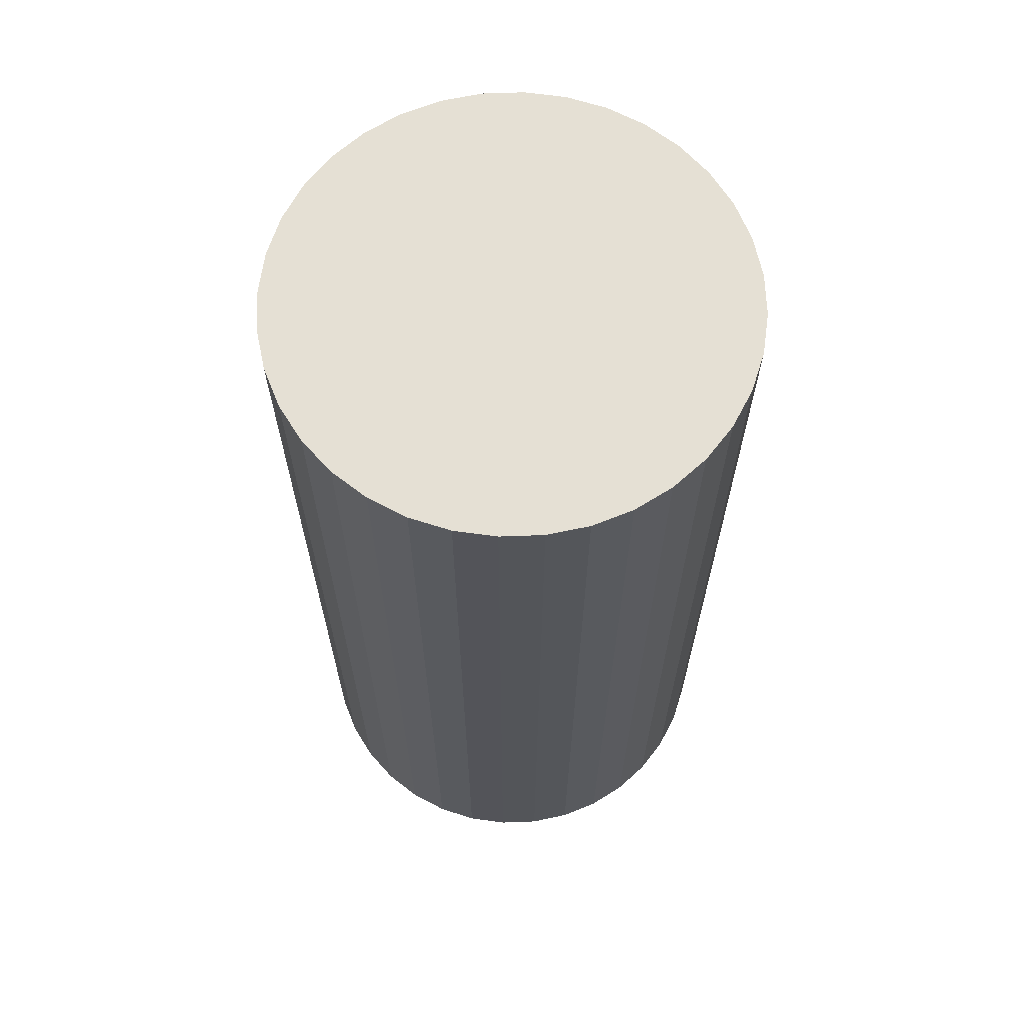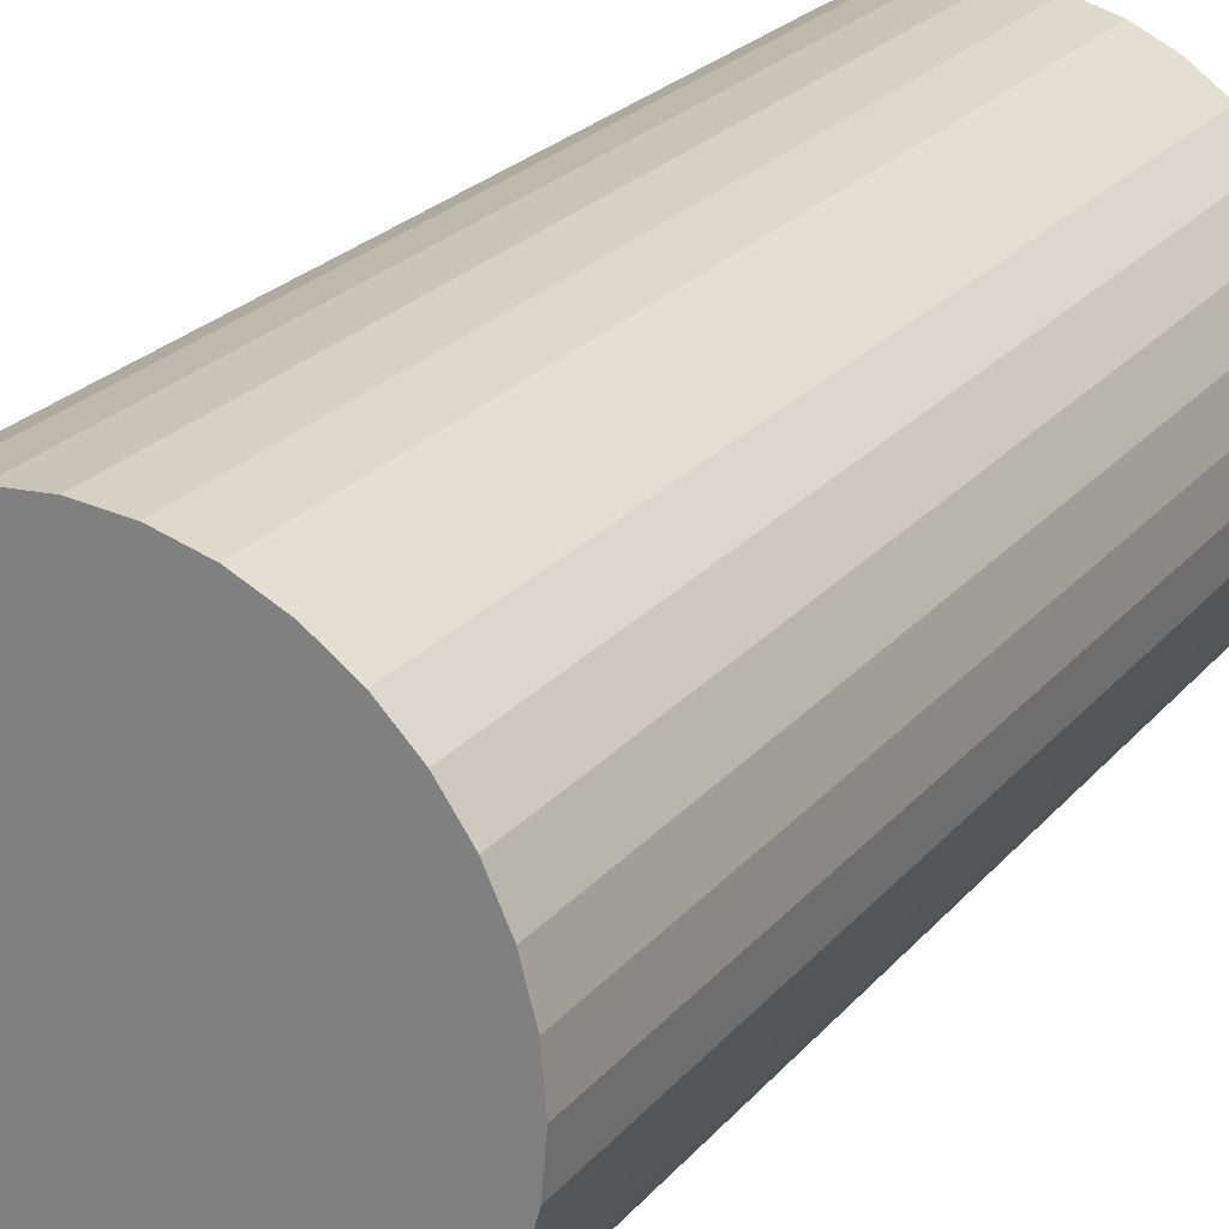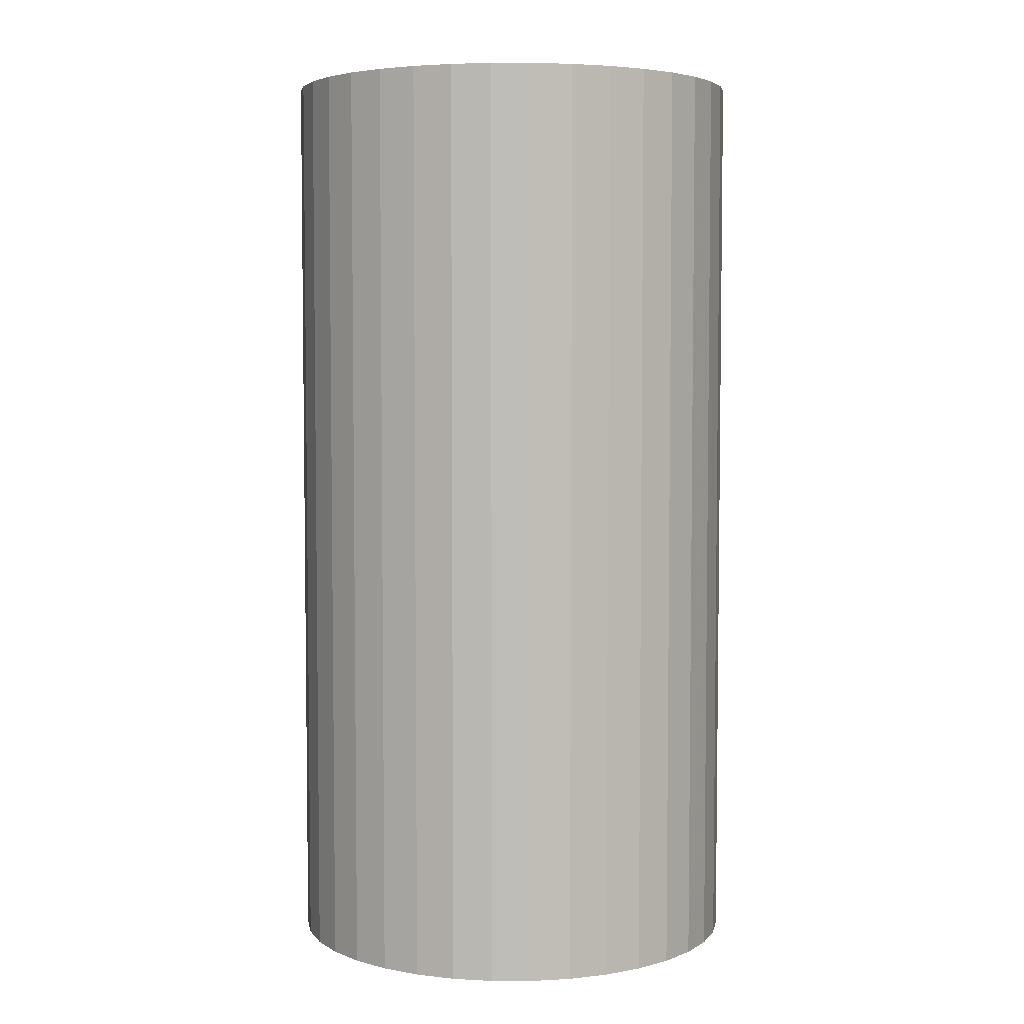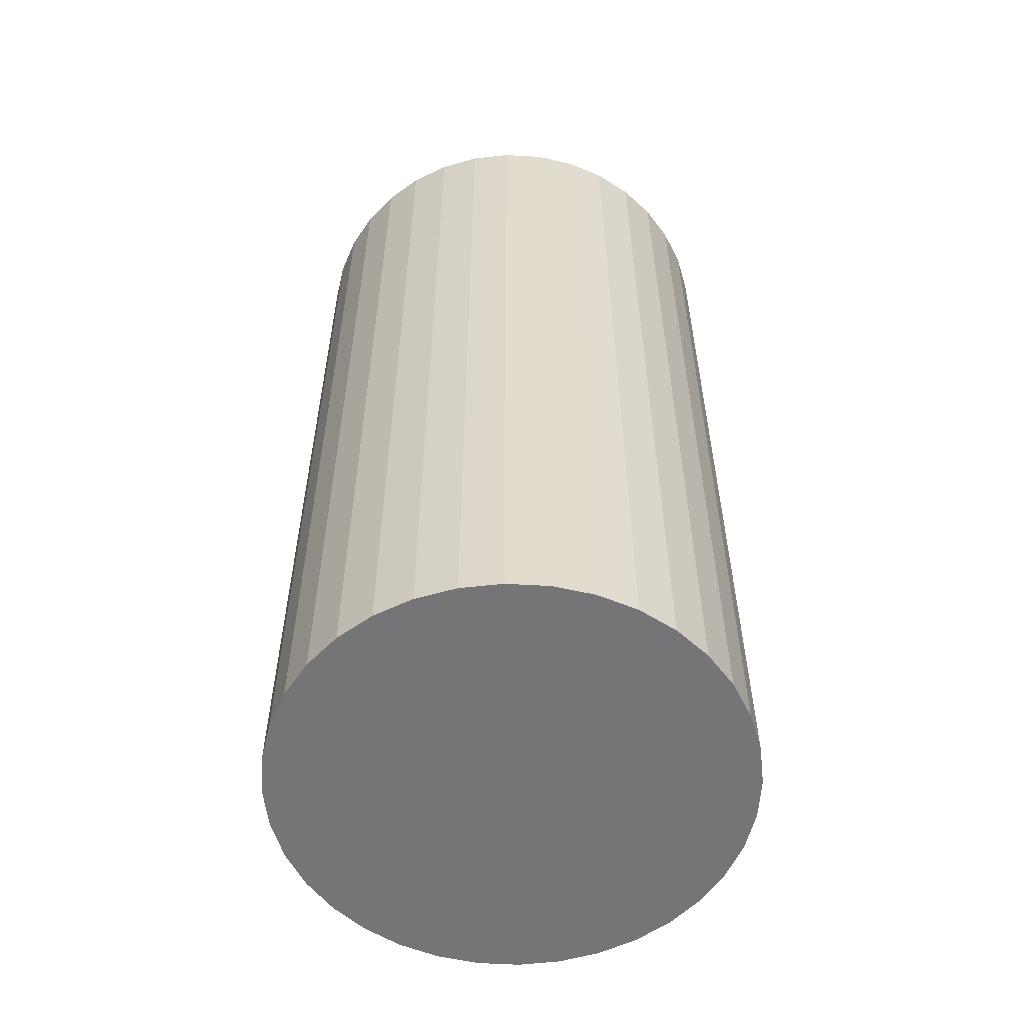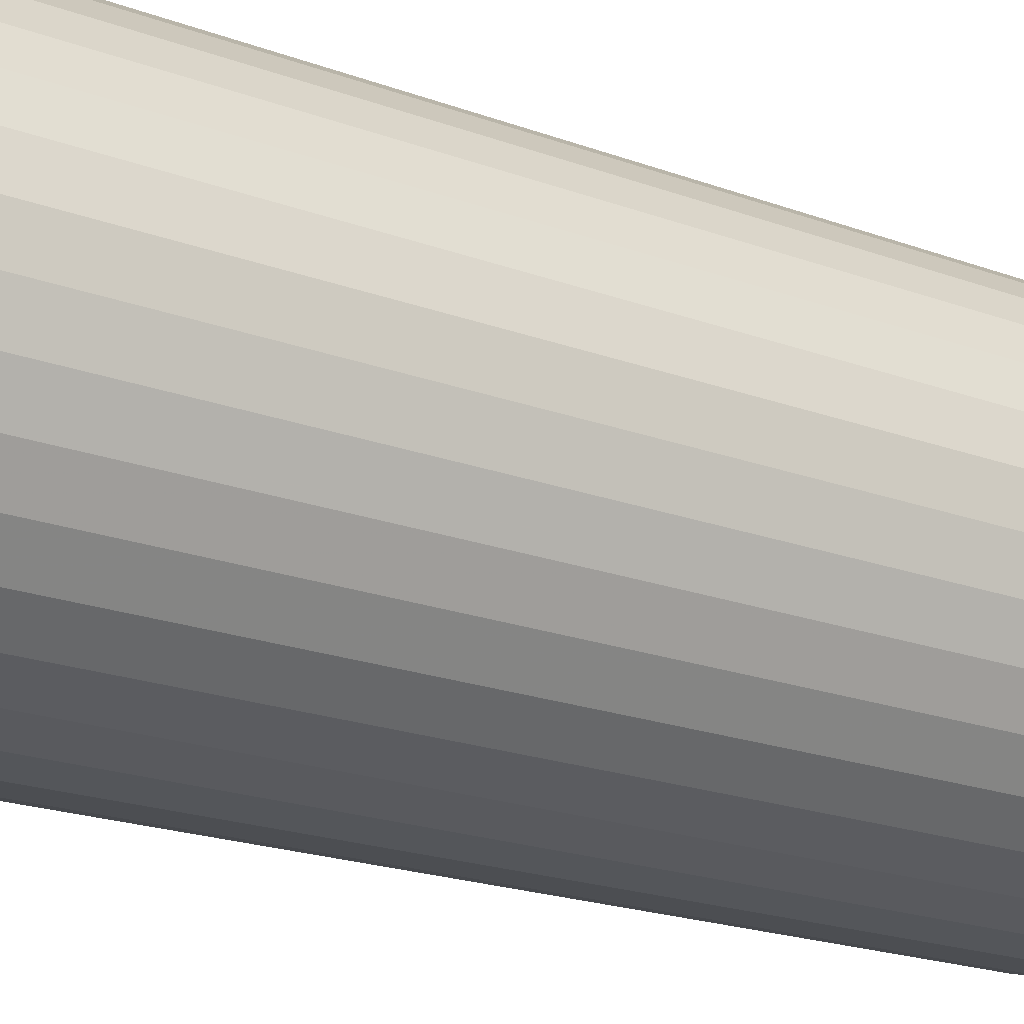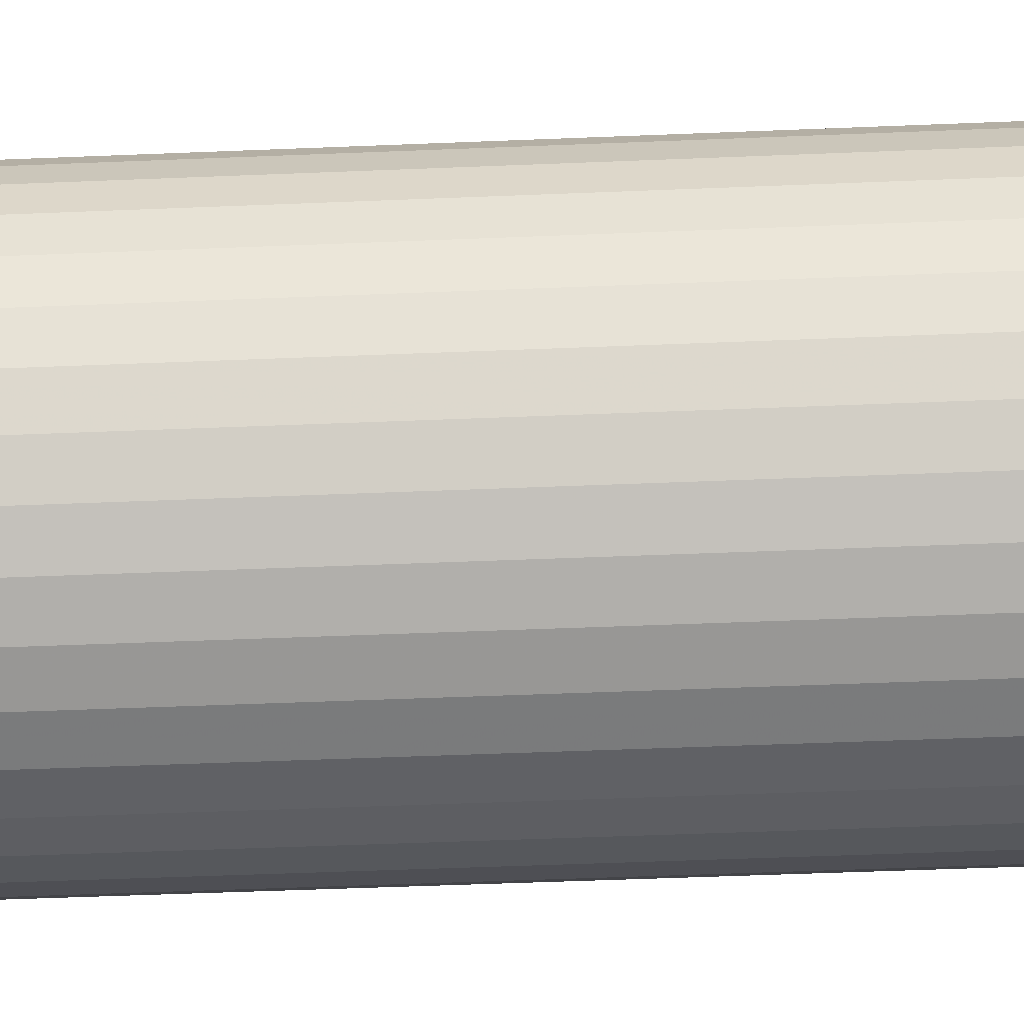
<metadata>
{"format":"obj","ext":"obj","renderer":"f3d","projection":"perspective","resolution":1024,"background":"white","views":[{"elev":65.8,"azim":-157.1,"up":"+Y"},{"elev":23.8,"azim":29.6,"up":"+Z"},{"elev":4.7,"azim":-114.9,"up":"+Y"},{"elev":-56.6,"azim":151.6,"up":"+Y"},{"elev":-21.2,"azim":-123.2,"up":"+Z"},{"elev":-53.3,"azim":92.5,"up":"+Z"}]}
</metadata>
<code>
g Cylinder
v -12.57 -66.28 -15.63
v -12.57 133.7 -15.63
v 37.43 -66.28 -15.63
v 37.43 -66.28 -15.63
v 37.43 133.7 -15.63
v 37.43 133.7 -15.63
v 36.67 -66.28 -24.32
v 36.67 -66.28 -24.32
v 36.67 133.7 -24.32
v 36.67 133.7 -24.32
v 34.42 -66.28 -32.74
v 34.42 -66.28 -32.74
v 34.42 133.7 -32.74
v 34.42 133.7 -32.74
v 30.73 -66.28 -40.63
v 30.73 -66.28 -40.63
v 30.73 133.7 -40.63
v 30.73 133.7 -40.63
v 25.73 -66.28 -47.77
v 25.73 -66.28 -47.77
v 25.73 133.7 -47.77
v 25.73 133.7 -47.77
v 19.57 -66.28 -53.94
v 19.57 -66.28 -53.94
v 19.57 133.7 -53.94
v 19.57 133.7 -53.94
v 12.43 -66.28 -58.94
v 12.43 -66.28 -58.94
v 12.43 133.7 -58.94
v 12.43 133.7 -58.94
v 4.532 -66.28 -62.62
v 4.532 -66.28 -62.62
v 4.532 133.7 -62.62
v 4.532 133.7 -62.62
v -3.886 -66.28 -64.87
v -3.886 -66.28 -64.87
v -3.886 133.7 -64.87
v -3.886 133.7 -64.87
v -12.57 -66.28 -65.63
v -12.57 -66.28 -65.63
v -12.57 133.7 -65.63
v -12.57 133.7 -65.63
v -21.25 -66.28 -64.87
v -21.25 -66.28 -64.87
v -21.25 133.7 -64.87
v -21.25 133.7 -64.87
v -29.67 -66.28 -62.62
v -29.67 -66.28 -62.62
v -29.67 133.7 -62.62
v -29.67 133.7 -62.62
v -37.57 -66.28 -58.94
v -37.57 -66.28 -58.94
v -37.57 133.7 -58.94
v -37.57 133.7 -58.94
v -44.71 -66.28 -53.94
v -44.71 -66.28 -53.94
v -44.71 133.7 -53.94
v -44.71 133.7 -53.94
v -50.87 -66.28 -47.77
v -50.87 -66.28 -47.77
v -50.87 133.7 -47.77
v -50.87 133.7 -47.77
v -55.87 -66.28 -40.63
v -55.87 -66.28 -40.63
v -55.87 133.7 -40.63
v -55.87 133.7 -40.63
v -59.55 -66.28 -32.74
v -59.55 -66.28 -32.74
v -59.55 133.7 -32.74
v -59.55 133.7 -32.74
v -61.81 -66.28 -24.32
v -61.81 -66.28 -24.32
v -61.81 133.7 -24.32
v -61.81 133.7 -24.32
v -62.57 -66.28 -15.63
v -62.57 -66.28 -15.63
v -62.57 133.7 -15.63
v -62.57 133.7 -15.63
v -61.81 -66.28 -6.952
v -61.81 -66.28 -6.952
v -61.81 133.7 -6.952
v -61.81 133.7 -6.952
v -59.55 -66.28 1.467
v -59.55 -66.28 1.467
v -59.55 133.7 1.467
v -59.55 133.7 1.467
v -55.87 -66.28 9.366
v -55.87 -66.28 9.366
v -55.87 133.7 9.366
v -55.87 133.7 9.366
v -50.87 -66.28 16.5
v -50.87 -66.28 16.5
v -50.87 133.7 16.5
v -50.87 133.7 16.5
v -44.71 -66.28 22.67
v -44.71 -66.28 22.67
v -44.71 133.7 22.67
v -44.71 133.7 22.67
v -37.57 -66.28 27.67
v -37.57 -66.28 27.67
v -37.57 133.7 27.67
v -37.57 133.7 27.67
v -29.67 -66.28 31.35
v -29.67 -66.28 31.35
v -29.67 133.7 31.35
v -29.67 133.7 31.35
v -21.25 -66.28 33.61
v -21.25 -66.28 33.61
v -21.25 133.7 33.61
v -21.25 133.7 33.61
v -12.57 -66.28 34.37
v -12.57 -66.28 34.37
v -12.57 133.7 34.37
v -12.57 133.7 34.37
v -3.886 -66.28 33.61
v -3.886 -66.28 33.61
v -3.886 133.7 33.61
v -3.886 133.7 33.61
v 4.532 -66.28 31.35
v 4.532 -66.28 31.35
v 4.532 133.7 31.35
v 4.532 133.7 31.35
v 12.43 -66.28 27.67
v 12.43 -66.28 27.67
v 12.43 133.7 27.67
v 12.43 133.7 27.67
v 19.57 -66.28 22.67
v 19.57 -66.28 22.67
v 19.57 133.7 22.67
v 19.57 133.7 22.67
v 25.73 -66.28 16.5
v 25.73 -66.28 16.5
v 25.73 133.7 16.5
v 25.73 133.7 16.5
v 30.73 -66.28 9.366
v 30.73 -66.28 9.366
v 30.73 133.7 9.366
v 30.73 133.7 9.366
v 34.42 -66.28 1.467
v 34.42 -66.28 1.467
v 34.42 133.7 1.467
v 34.42 133.7 1.467
v 36.67 -66.28 -6.952
v 36.67 -66.28 -6.952
v 36.67 133.7 -6.952
v 36.67 133.7 -6.952
f 7 3 1
f 8 9 5 4
f 10 2 6
f 11 7 1
f 12 13 9 8
f 14 2 10
f 15 11 1
f 16 17 13 12
f 18 2 14
f 19 15 1
f 20 21 17 16
f 22 2 18
f 23 19 1
f 24 25 21 20
f 26 2 22
f 27 23 1
f 28 29 25 24
f 30 2 26
f 31 27 1
f 32 33 29 28
f 34 2 30
f 35 31 1
f 36 37 33 32
f 38 2 34
f 39 35 1
f 40 41 37 36
f 42 2 38
f 43 39 1
f 44 45 41 40
f 46 2 42
f 47 43 1
f 48 49 45 44
f 50 2 46
f 51 47 1
f 52 53 49 48
f 54 2 50
f 55 51 1
f 56 57 53 52
f 58 2 54
f 59 55 1
f 60 61 57 56
f 62 2 58
f 63 59 1
f 64 65 61 60
f 66 2 62
f 67 63 1
f 68 69 65 64
f 70 2 66
f 71 67 1
f 72 73 69 68
f 74 2 70
f 75 71 1
f 76 77 73 72
f 78 2 74
f 79 75 1
f 80 81 77 76
f 82 2 78
f 83 79 1
f 84 85 81 80
f 86 2 82
f 87 83 1
f 88 89 85 84
f 90 2 86
f 91 87 1
f 92 93 89 88
f 94 2 90
f 95 91 1
f 96 97 93 92
f 98 2 94
f 99 95 1
f 100 101 97 96
f 102 2 98
f 103 99 1
f 104 105 101 100
f 106 2 102
f 107 103 1
f 108 109 105 104
f 110 2 106
f 111 107 1
f 112 113 109 108
f 114 2 110
f 115 111 1
f 116 117 113 112
f 118 2 114
f 119 115 1
f 120 121 117 116
f 122 2 118
f 123 119 1
f 124 125 121 120
f 126 2 122
f 127 123 1
f 128 129 125 124
f 130 2 126
f 131 127 1
f 132 133 129 128
f 134 2 130
f 135 131 1
f 136 137 133 132
f 138 2 134
f 139 135 1
f 140 141 137 136
f 142 2 138
f 143 139 1
f 144 145 141 140
f 146 2 142
f 3 143 1
f 4 5 145 144
f 6 2 146

</code>
